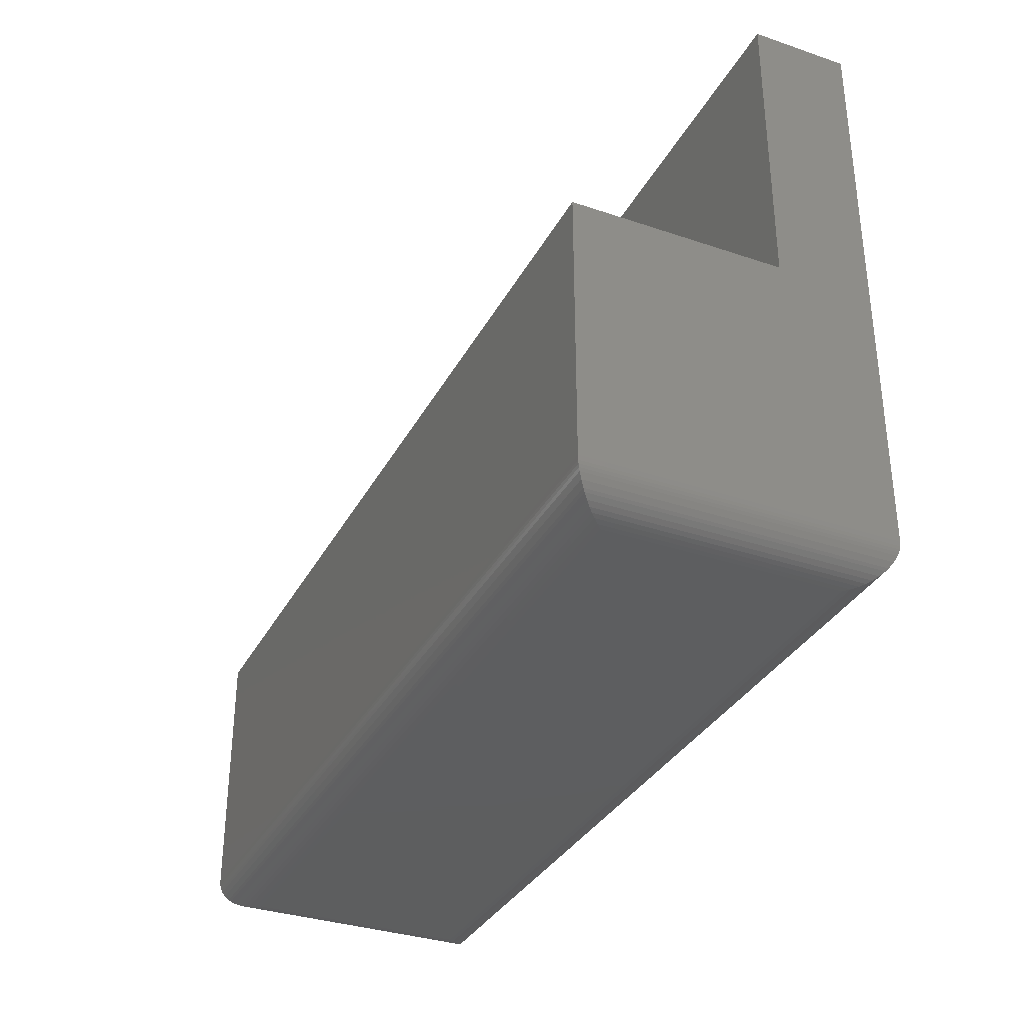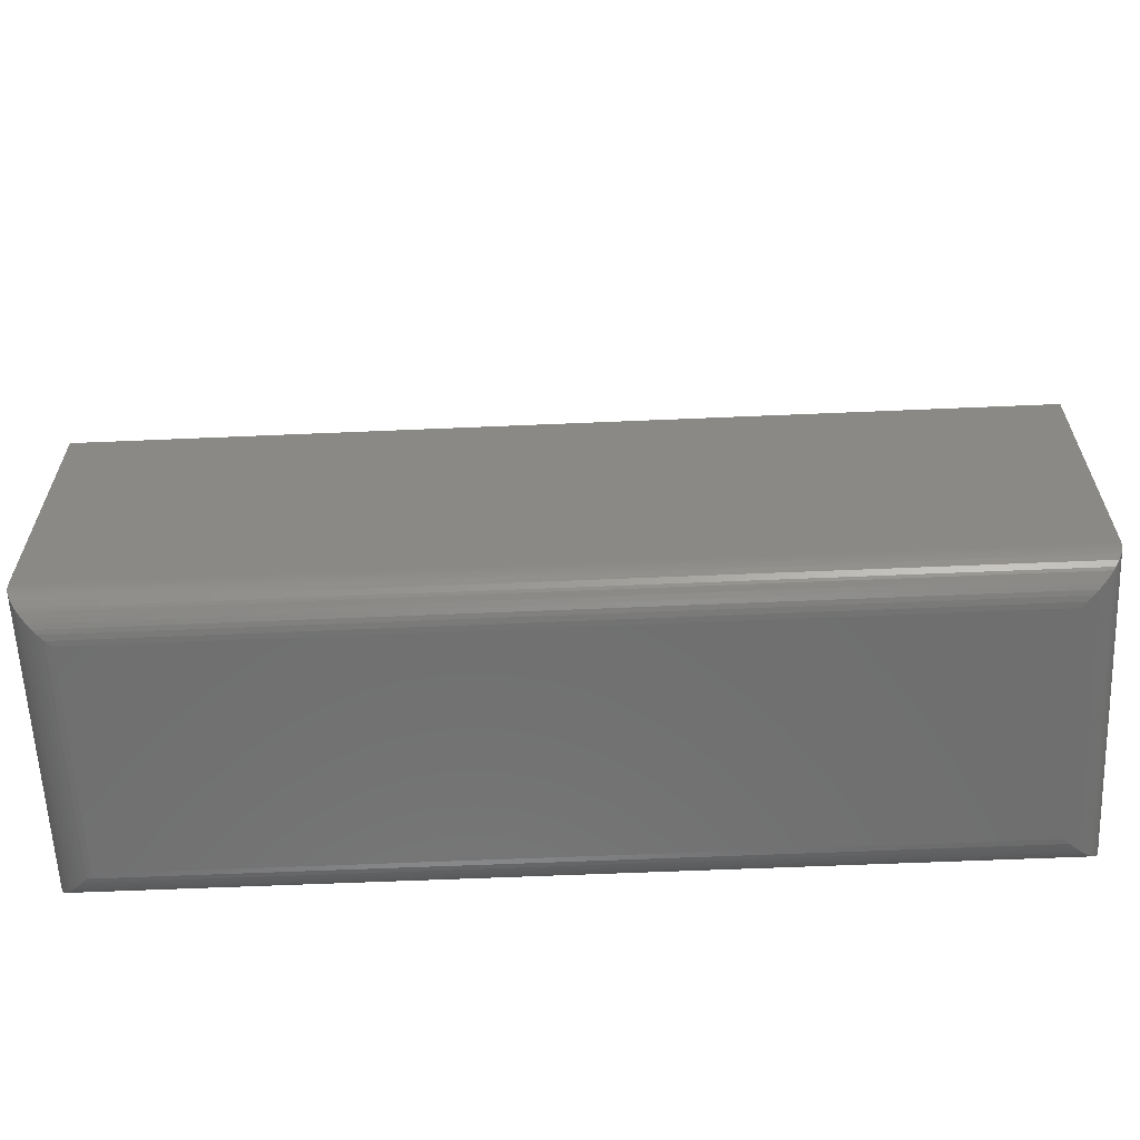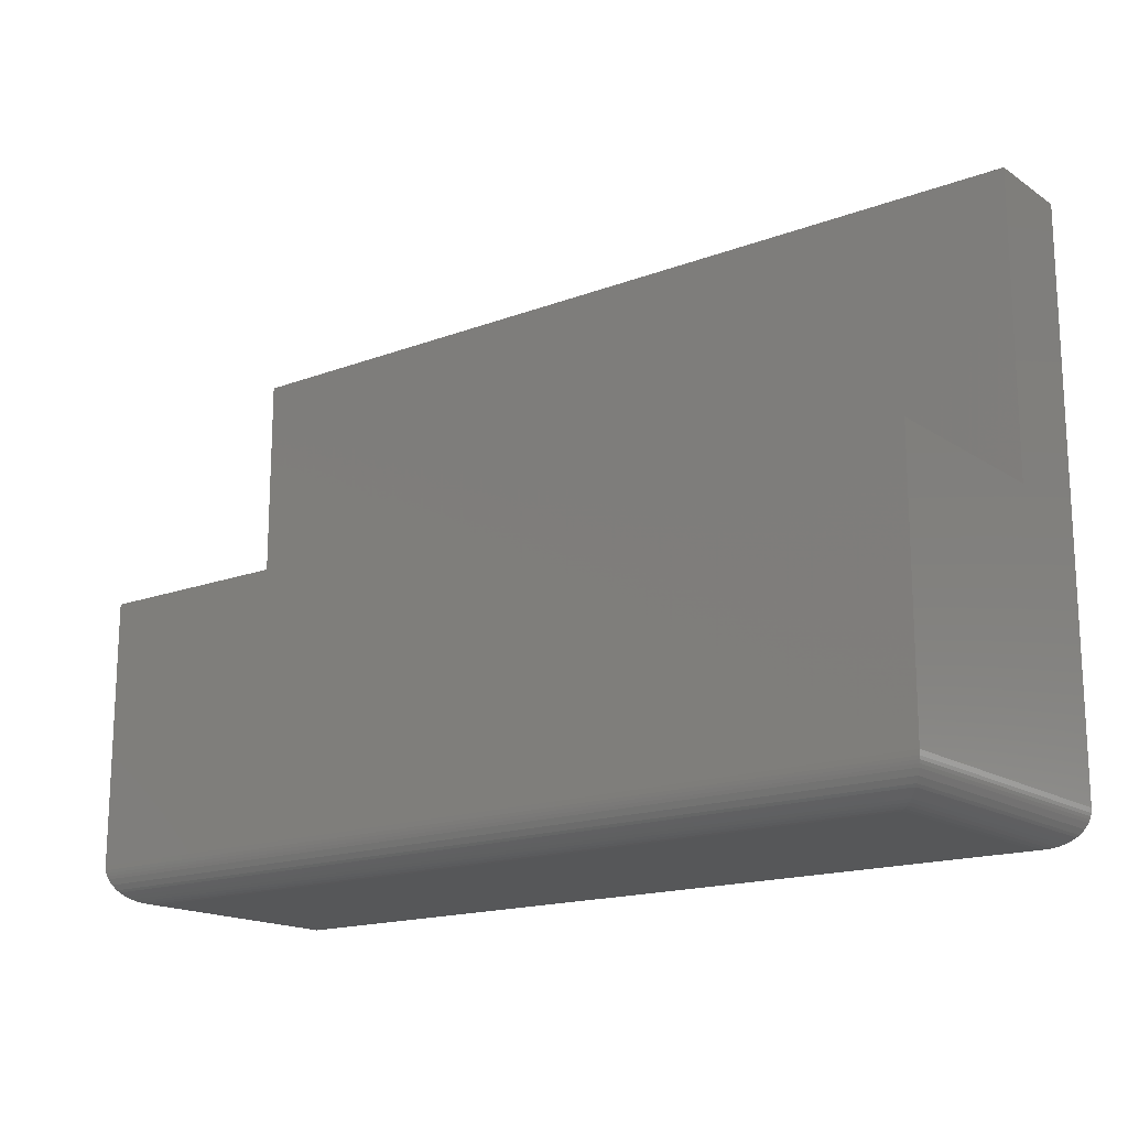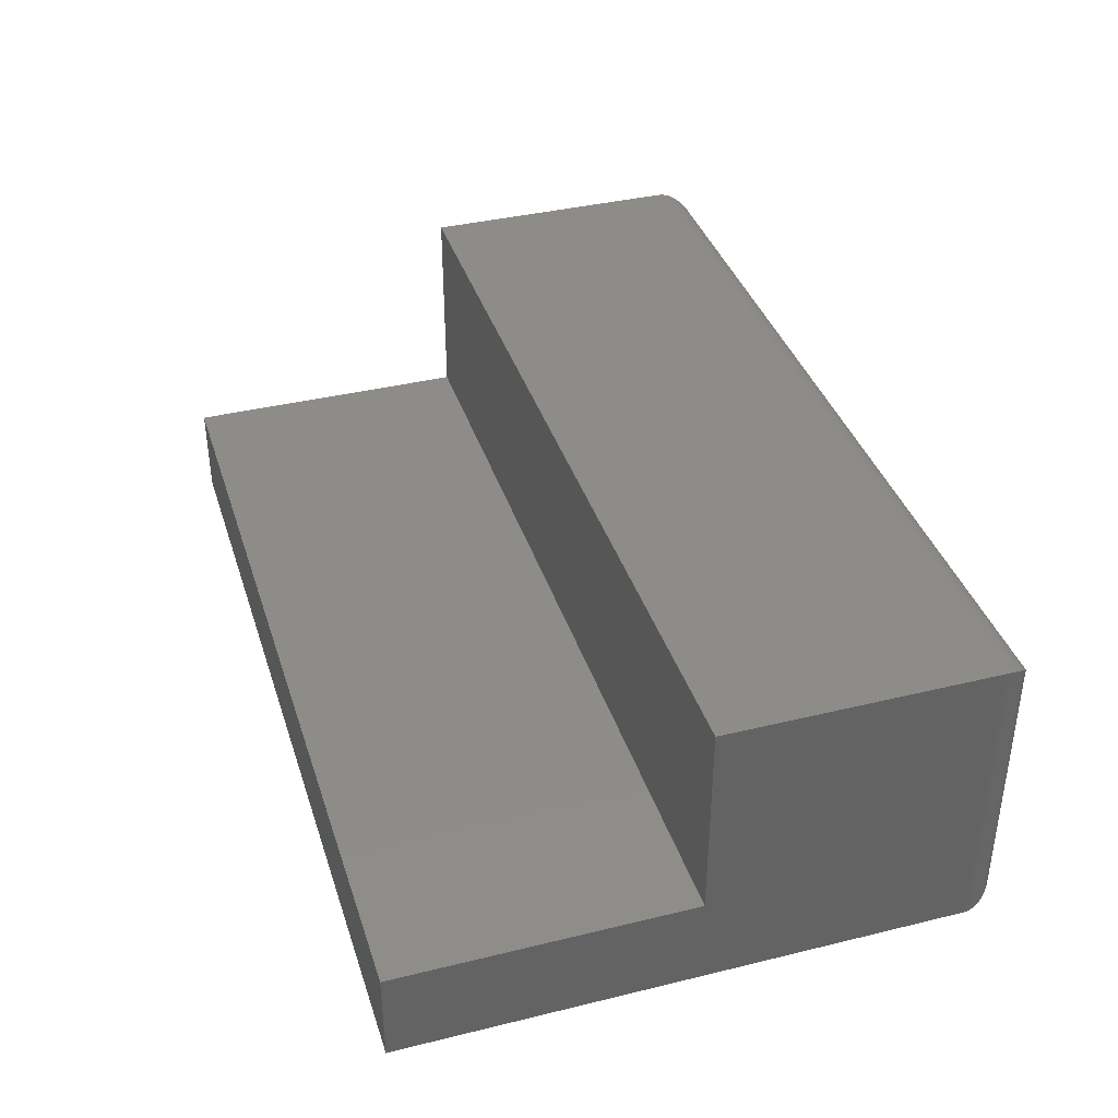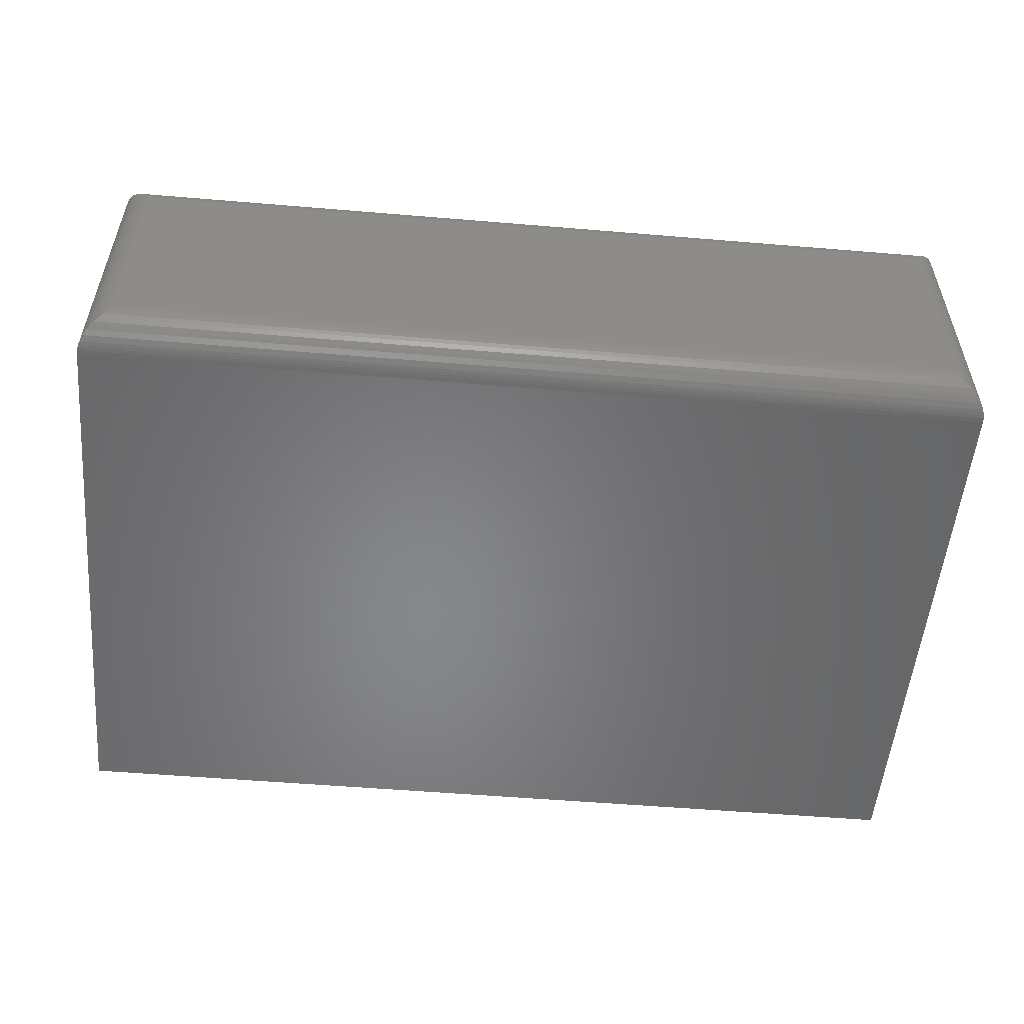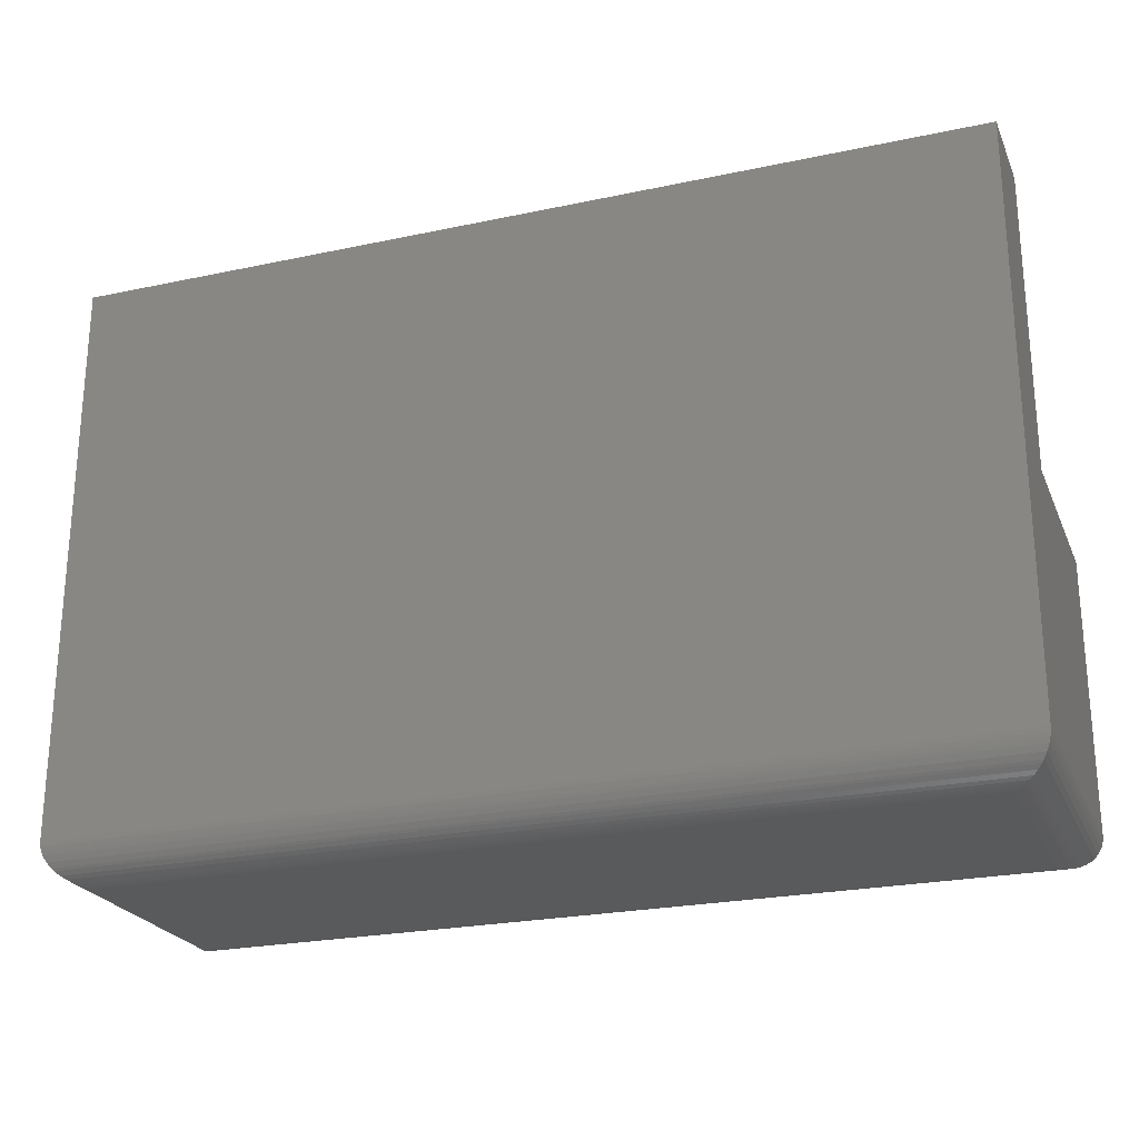
<metadata>
{"format":"stl","ext":"stl","renderer":"f3d","projection":"perspective","resolution":1024,"background":"white","views":[{"elev":-33.9,"azim":-114.7,"up":"+Z"},{"elev":-61.2,"azim":-177.5,"up":"+Z"},{"elev":-16.7,"azim":-142.7,"up":"+Z"},{"elev":38.1,"azim":72.8,"up":"+Y"},{"elev":-53.7,"azim":174.9,"up":"+Y"},{"elev":-24.0,"azim":19.5,"up":"+Z"}]}
</metadata>
<code>
# stl→obj: 64 verts, 124 faces
v 0.7188 -0.2188 -0.25
v 0.7232 -0.02683 -0.2497
v 0.7232 -0.2232 -0.2497
v 0.7188 -0.03125 -0.25
v 0.7479 -0.002081 -0.23
v 0.7457 -0.2457 -0.2345
v 0.7457 -0.004275 -0.2345
v 0.7428 -0.2428 -0.2387
v 0.7428 -0.007174 -0.2387
v 0.7412 -0.2412 -0.2405
v 0.7412 -0.008839 -0.2405
v 0.7378 -0.2378 -0.2435
v 0.7378 -0.01217 -0.2435
v 0.7343 -0.2343 -0.2459
v 0.7343 -0.01574 -0.2459
v 0.7309 -0.2309 -0.2475
v 0.7309 -0.0191 -0.2475
v 0.7275 -0.2275 -0.2488
v 0.7275 -0.02255 -0.2488
v 0.75 8.674e-18 -0.2188
v 0.75 -0.25 -0.2188
v 0.7498 -0.0002397 -0.2226
v 0.7498 -0.2498 -0.2226
v 0.7493 -0.0006549 -0.2251
v 0.7493 -0.2493 -0.2251
v 0.7487 -0.001261 -0.2275
v 0.7487 -0.2487 -0.2275
v 0.7479 -0.2479 -0.23
v 0.03125 -0.03125 -0.25
v 0.02683 -0.2232 -0.2497
v 0.02683 -0.02683 -0.2497
v 0.03125 -0.2188 -0.25
v 0.02255 -0.2275 -0.2488
v 0.02255 -0.02255 -0.2488
v 0.0191 -0.2309 -0.2475
v 0.0191 -0.0191 -0.2475
v 0.01574 -0.2343 -0.2459
v 0.01574 -0.01574 -0.2459
v 0.01217 -0.2378 -0.2435
v 0.01217 -0.01217 -0.2435
v 0.008839 -0.2412 -0.2405
v 0.008839 -0.008839 -0.2405
v 0.007174 -0.2428 -0.2387
v 0.007174 -0.007174 -0.2387
v 0.004275 -0.2457 -0.2345
v 0.004275 -0.004275 -0.2345
v 0.002081 -0.2479 -0.23
v 1.914e-18 -0.25 -0.2188
v 1.914e-18 1.735e-18 -0.2188
v 0.0002397 -0.2498 -0.2226
v 0.0002397 -0.0002397 -0.2226
v 0.0006549 -0.2493 -0.2251
v 0.0006549 -0.0006549 -0.2251
v 0.001261 -0.2487 -0.2275
v 0.001261 -0.001261 -0.2275
v 0.002081 -0.002081 -0.23
v 0 -0.25 0.25
v 0 -0.1711 0.25
v 0 -0.1711 0.002632
v 1.547e-17 1.402e-17 0.002632
v 0.75 -0.1711 0.25
v 0.75 -0.25 0.25
v 0.75 -0.1711 0.002632
v 0.75 1.402e-17 0.002632
f 1 2 3
f 1 4 2
f 5 6 7
f 7 6 8
f 7 8 9
f 9 8 10
f 9 10 11
f 11 10 12
f 11 12 13
f 13 12 14
f 13 14 15
f 15 14 16
f 15 16 17
f 17 16 18
f 17 18 19
f 19 18 3
f 19 3 2
f 20 21 22
f 22 21 23
f 22 23 24
f 24 23 25
f 24 25 26
f 26 25 27
f 26 27 5
f 5 27 28
f 5 28 6
f 29 30 31
f 29 32 30
f 31 30 33
f 31 33 34
f 34 33 35
f 34 35 36
f 36 35 37
f 36 37 38
f 38 37 39
f 38 39 40
f 40 39 41
f 40 41 42
f 42 41 43
f 42 43 44
f 44 43 45
f 44 45 46
f 46 45 47
f 48 49 50
f 50 49 51
f 50 51 52
f 52 51 53
f 52 53 54
f 54 53 55
f 54 55 47
f 47 55 56
f 47 56 46
f 32 3 30
f 32 1 3
f 30 3 18
f 30 18 33
f 33 18 16
f 33 16 35
f 35 16 14
f 35 14 37
f 37 14 12
f 37 12 39
f 39 12 10
f 39 10 41
f 41 10 8
f 41 8 43
f 43 8 6
f 43 6 45
f 45 6 28
f 21 48 23
f 23 48 50
f 23 50 25
f 25 50 52
f 25 52 27
f 27 52 54
f 27 54 28
f 28 54 47
f 28 47 45
f 57 58 48
f 48 58 59
f 48 59 49
f 49 59 60
f 61 62 63
f 63 62 21
f 63 21 64
f 64 21 20
f 48 21 57
f 57 21 62
f 57 62 58
f 58 62 61
f 61 63 58
f 58 63 59
f 63 64 59
f 59 64 60
f 49 60 20
f 20 60 64
f 32 29 1
f 1 29 4
f 4 31 2
f 4 29 31
f 56 7 46
f 46 7 9
f 46 9 44
f 44 9 11
f 44 11 42
f 42 11 13
f 42 13 40
f 40 13 15
f 40 15 38
f 38 15 17
f 38 17 36
f 36 17 19
f 36 19 34
f 34 19 2
f 34 2 31
f 49 20 51
f 51 20 22
f 51 22 53
f 53 22 24
f 53 24 55
f 55 24 26
f 55 26 56
f 56 26 5
f 56 5 7

</code>
